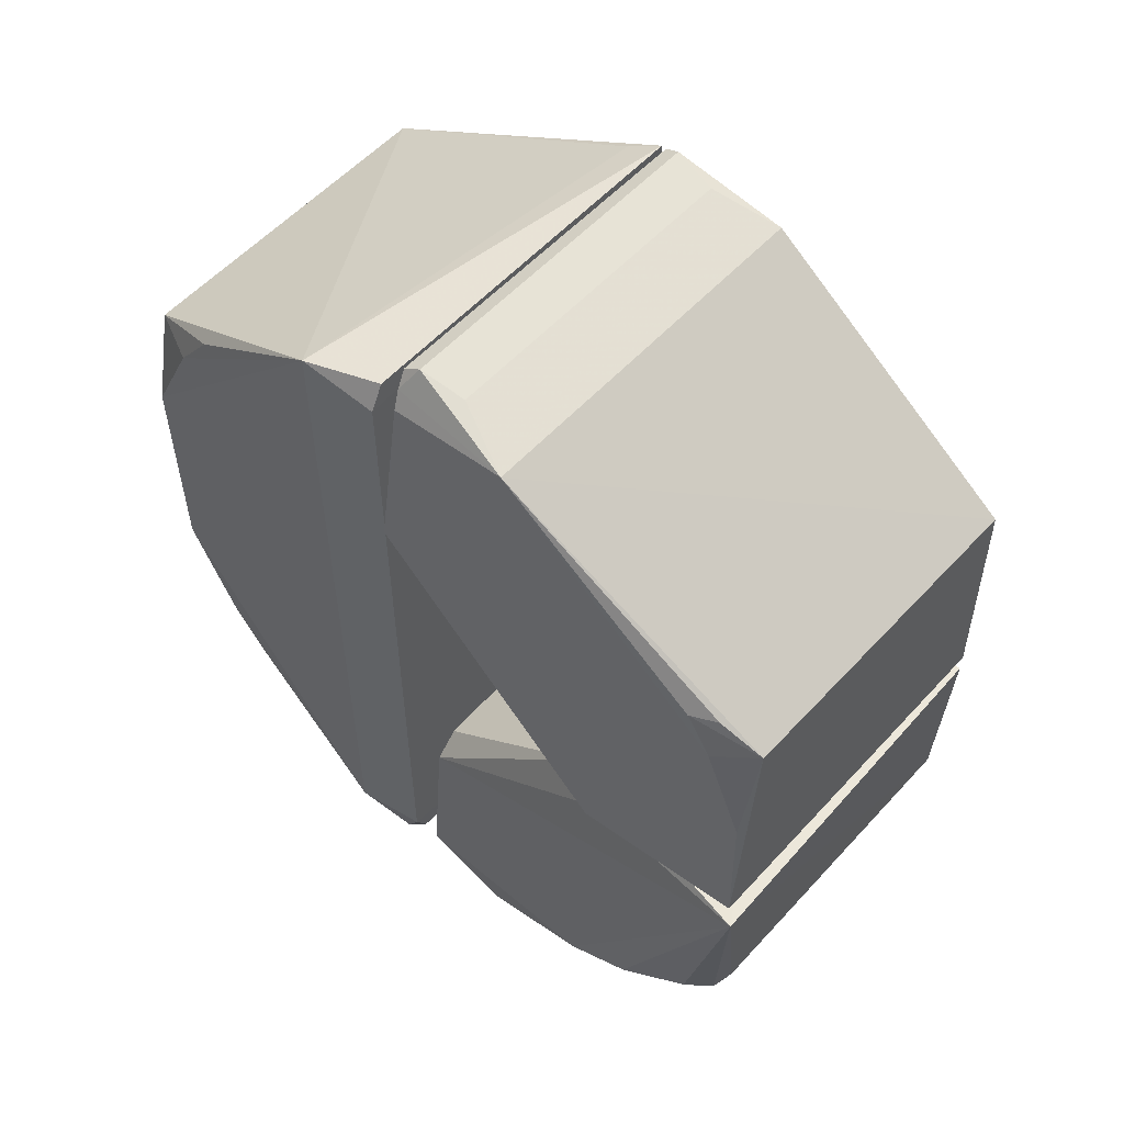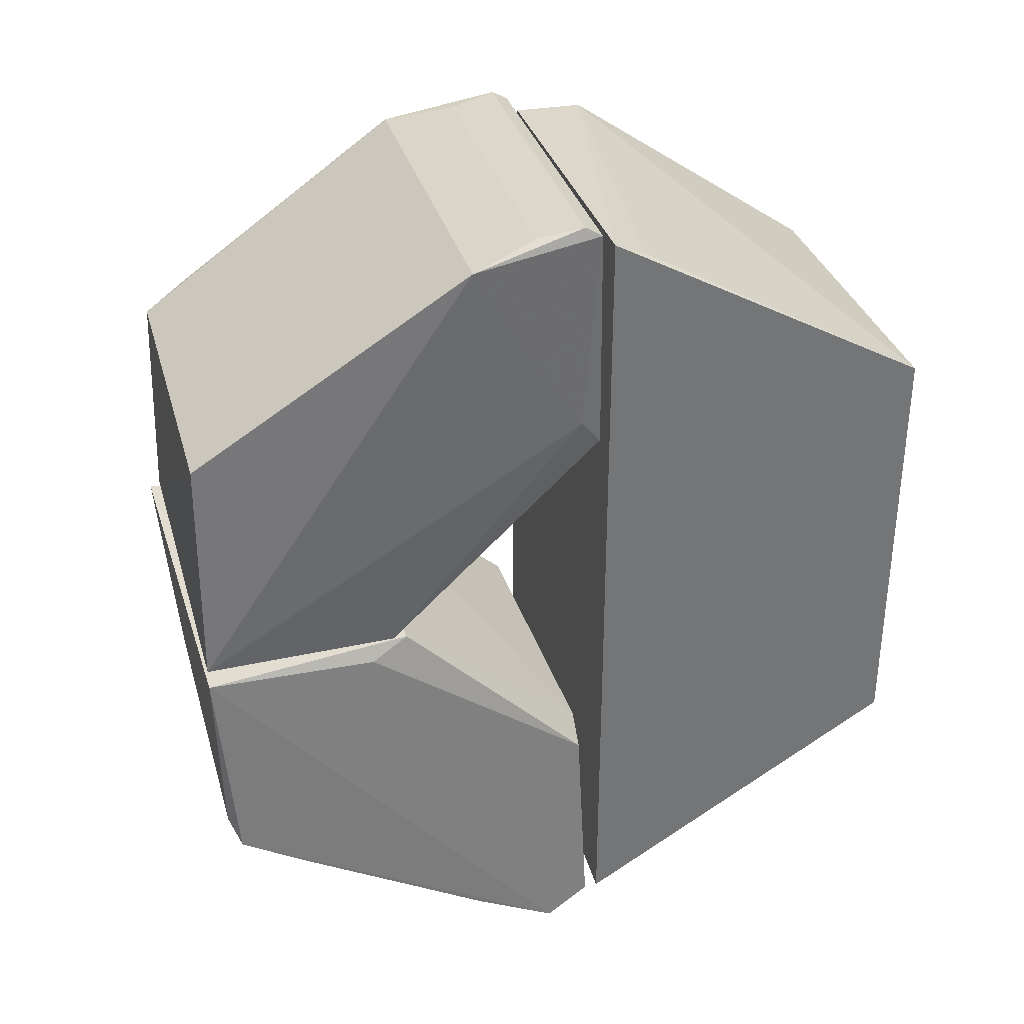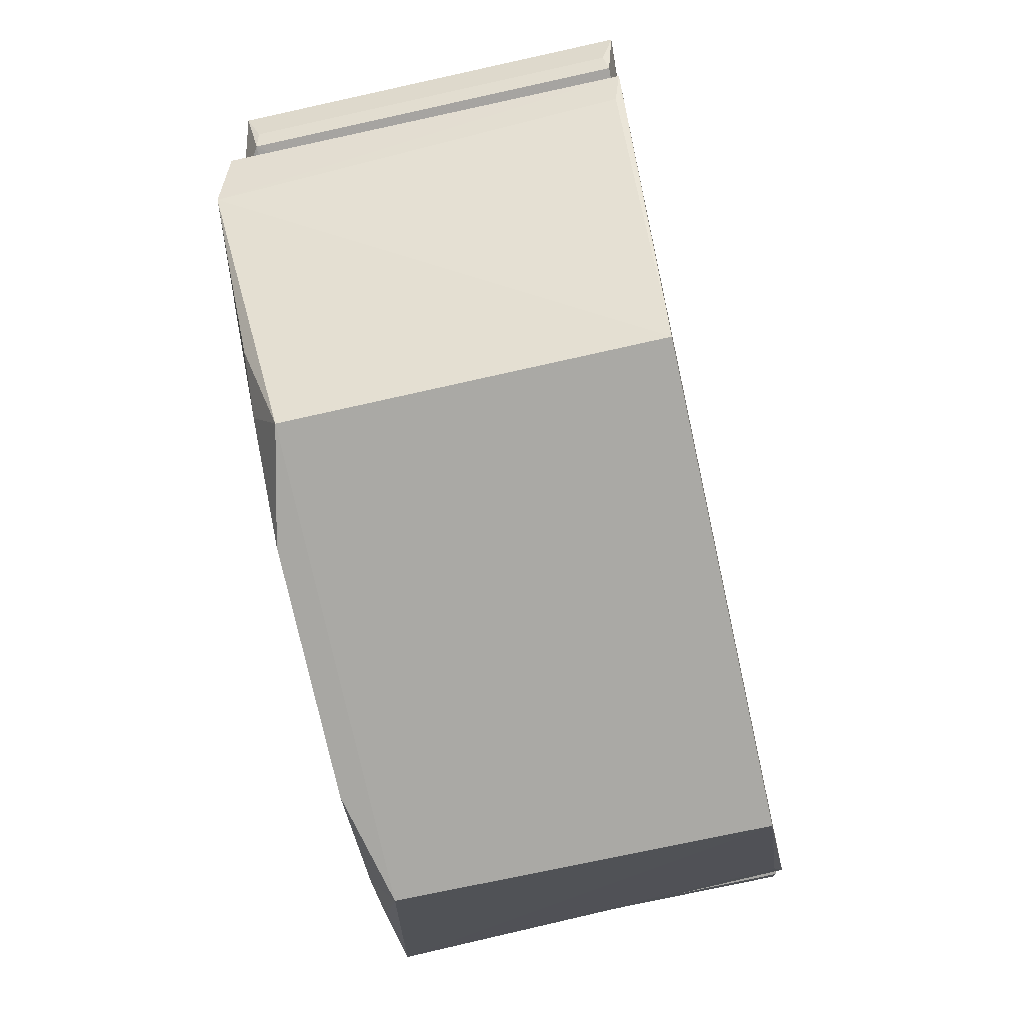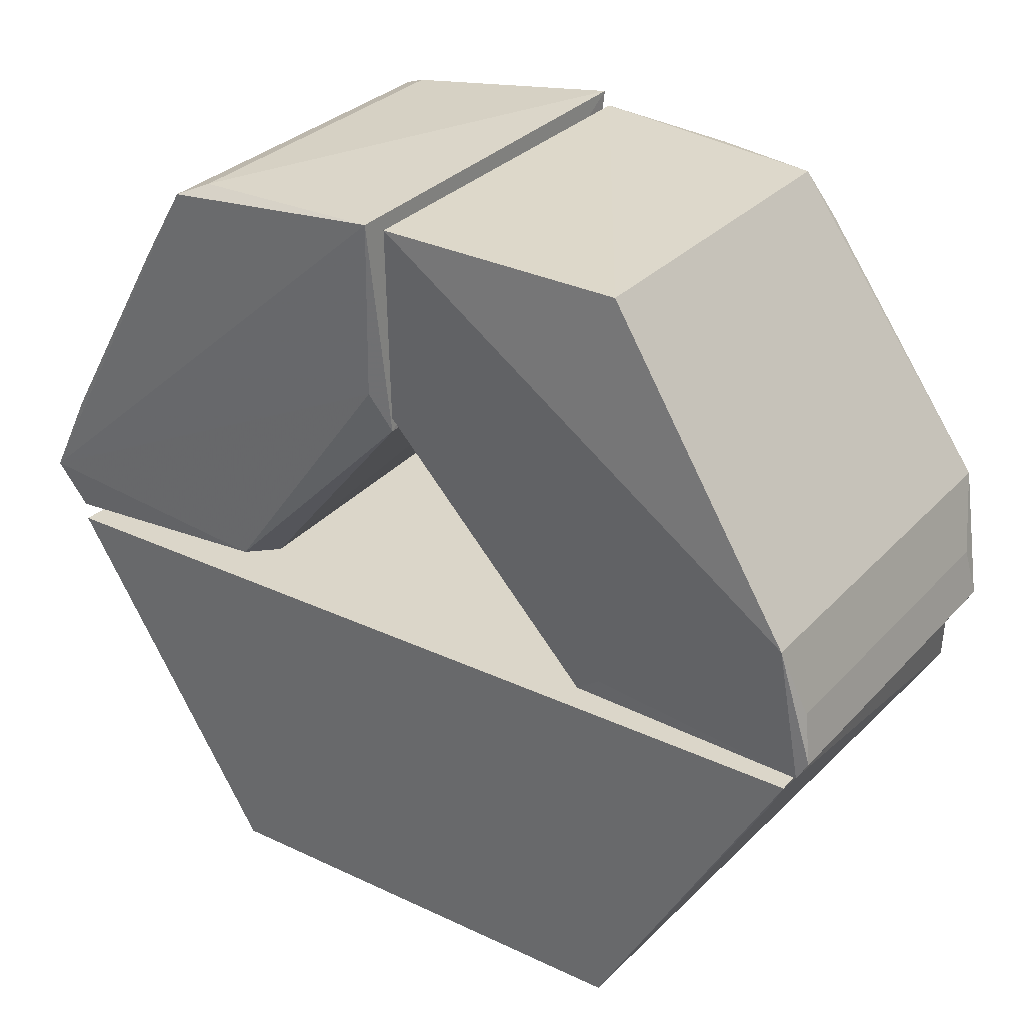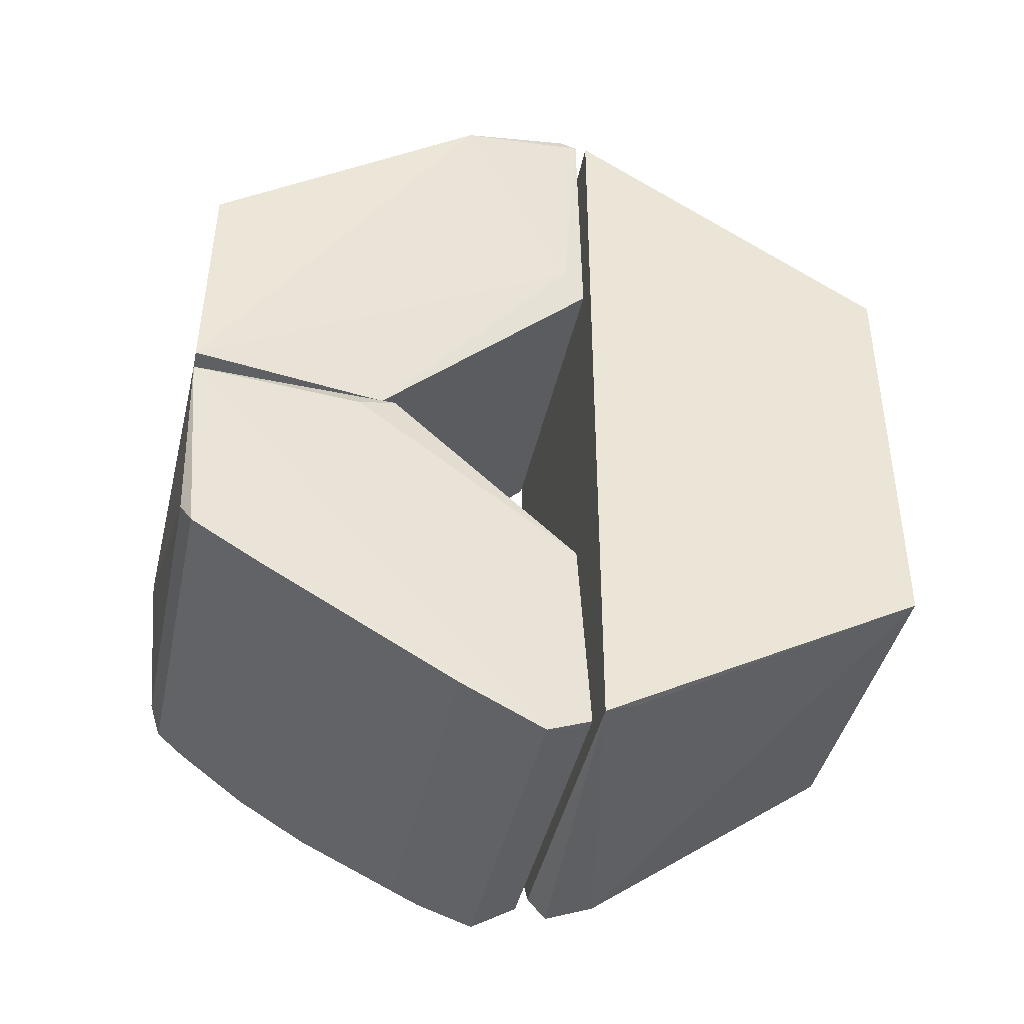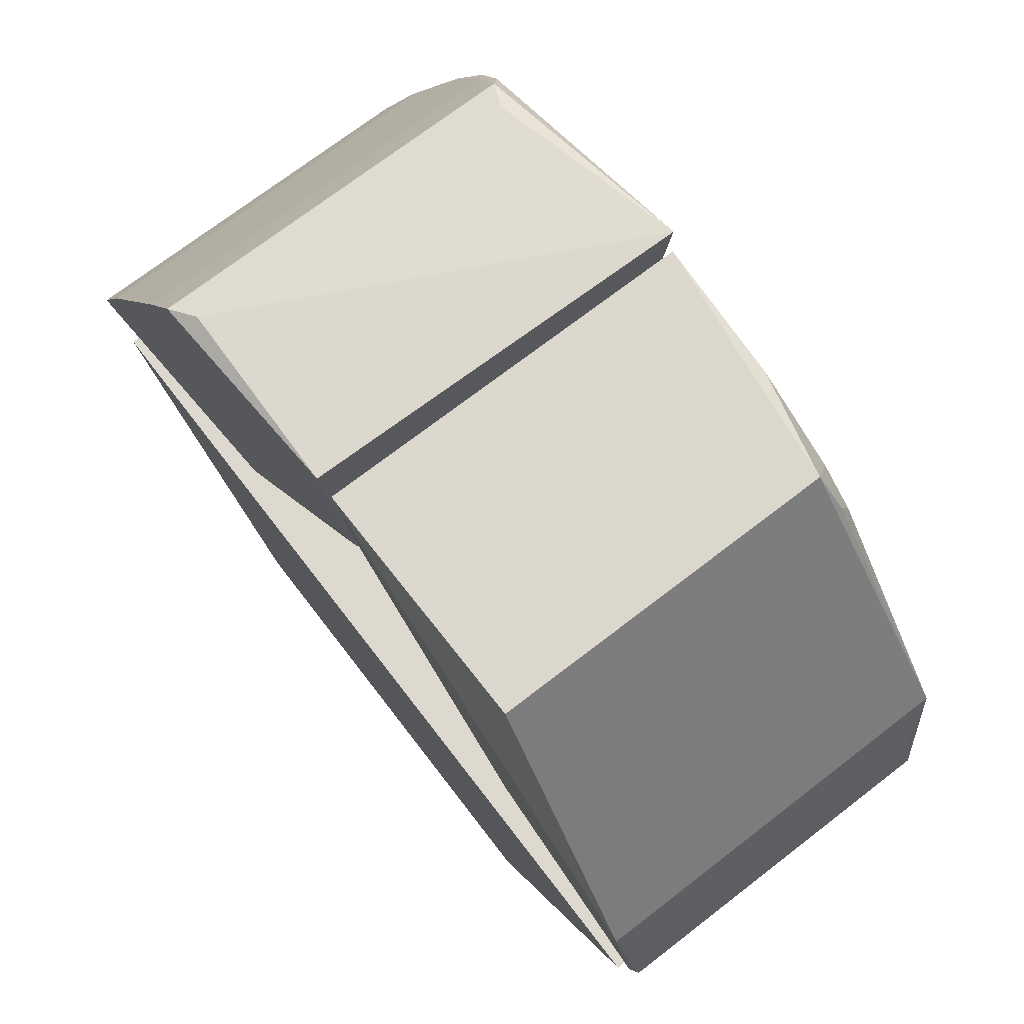
<metadata>
{"format":"obj","ext":"obj","renderer":"f3d","projection":"perspective","resolution":1024,"background":"white","views":[{"elev":55.5,"azim":-48.4,"up":"+Y"},{"elev":33.8,"azim":74.5,"up":"+Y"},{"elev":-75.5,"azim":12.4,"up":"+Z"},{"elev":30.5,"azim":124.3,"up":"+Z"},{"elev":-41.5,"azim":77.9,"up":"+Y"},{"elev":72.4,"azim":142.4,"up":"+Z"}]}
</metadata>
<code>
o convex_0
v -2.406 2.877 -4.248
v -2.591 -5.11 -1.623
v -2.498 -4.923 -0.611
v 2.365 -2.914 -4.953
v 2.5 5.433 -0.5455
v 2.5 -5.433 -0.5455
v -2.498 4.923 -0.611
v 2.365 2.914 -4.953
v -2.08 -2.896 -4.94
v -2.591 5.11 -1.623
v -2.08 2.896 -4.94
v -2.404 -1.522 -4.924
v -2.409 -5.475 -0.8932
v -2.312 5.251 -0.6212
v -2.404 1.522 -4.924
v -2.406 -2.877 -4.248
v -2.312 -5.251 -0.621
v 2.393 -5.203 -0.9885
v 2.393 5.203 -0.9885
v -2.405 3.553 -3.74
v -2.405 -3.552 -3.74
f 16 9 21
f 5 3 6
f 3 5 7
f 5 6 8
f 6 4 8
f 4 2 9
f 8 4 9
f 2 3 10
f 3 7 10
f 10 8 11
f 8 9 11
f 3 2 13
f 2 6 13
f 7 5 14
f 10 7 14
f 5 10 14
f 2 10 15
f 10 1 15
f 1 11 15
f 11 9 15
f 9 12 15
f 12 2 15
f 12 9 16
f 2 12 16
f 6 3 17
f 3 13 17
f 13 6 17
f 2 4 18
f 6 2 18
f 4 6 18
f 5 8 19
f 10 5 19
f 8 10 19
f 1 10 20
f 10 11 20
f 11 1 20
f 9 2 21
f 2 16 21
o convex_1
v -2.089 -5.67 -0.1797
v 2.36 -5.67 -0.1797
v 2.155 -0.3656 2.211
v 2.52 -3.285 4.765
v -1.982 -2.455 -0.2128
v -2.591 -0.3656 5.131
v 2.402 -0.4923 5
v 2.296 -2.77 -0.2798
v -2.591 -4.563 2.575
v -2.043 -0.3656 2.211
v 2.52 -5.841 0.2028
v -2.226 -3.285 4.765
v -2.402 -5.131 -0.3185
v -2.304 -2.779 -0.2097
v -2.226 -5.841 0.2028
v 1.966 -2.436 -0.2839
v 2.404 -5.543 -0.4
v 2.326 -2.935 4.916
v -2.127 -5.543 -0.4
v 2.52 -5.293 1.298
v -2.06 -2.935 4.916
v -2.591 -4.015 3.488
v 2.304 -0.5973 2.718
v -2.409 -5.293 1.298
v 2.52 -3.833 3.853
v -2.291 -0.6868 2.703
v -2.409 -3.468 4.4
v -2.409 -3.833 3.853
v -2.409 -5.475 0.9329
f 36 45 50
f 24 27 28
f 27 24 31
f 28 25 32
f 30 27 34
f 31 26 35
f 34 27 35
f 22 23 36
f 23 32 36
f 24 29 37
f 31 24 37
f 26 31 37
f 23 22 38
f 32 23 38
f 29 32 38
f 37 29 38
f 25 28 39
f 28 27 39
f 33 25 39
f 35 26 40
f 34 35 40
f 22 36 40
f 36 34 40
f 26 37 40
f 37 38 40
f 38 22 40
f 32 25 41
f 36 32 41
f 27 33 42
f 39 27 42
f 33 39 42
f 27 30 43
f 24 28 44
f 29 24 44
f 28 32 44
f 32 29 44
f 36 41 45
f 45 41 46
f 25 33 46
f 41 25 46
f 27 31 47
f 31 35 47
f 35 27 47
f 33 27 48
f 27 43 48
f 48 43 49
f 43 30 49
f 30 45 49
f 45 46 49
f 46 33 49
f 33 48 49
f 30 34 50
f 34 36 50
f 45 30 50
o convex_2
v -2.283 5.331 -0.3782
v 2.365 2.909 4.96
v 2.155 -0.3645 2.392
v -2.473 -0.2209 5
v 2.414 5.537 -0.4103
v -2.226 2.374 -0.5278
v -2.077 2.908 4.939
v 2.402 -0.2209 5
v 2.155 2.374 -0.5278
v -2.409 5.293 1.298
v -2.591 -0.3645 2.757
v 2.52 5.293 1.298
v -2.591 2.738 -0.5278
v -2.226 -0.3645 2.392
v -2.099 5.662 -0.1924
v -2.385 2.738 4.399
v 2.256 2.738 -0.2354
v 2.373 5.662 -0.1924
v -2.135 5.537 -0.4103
v -2.412 5.113 -0.3288
v 2.27 5.538 0.4079
v -2.399 1.557 4.919
v -2.371 3.238 4.053
v -2.012 5.538 0.4079
v -2.208 3.239 4.39
f 60 73 75
f 54 52 57
f 52 54 58
f 53 56 59
f 57 52 60
f 53 58 61
f 58 54 61
f 52 58 62
f 60 52 62
f 55 59 63
f 59 56 63
f 56 61 63
f 61 60 63
f 56 53 64
f 53 61 64
f 61 56 64
f 51 60 65
f 61 54 66
f 60 61 66
f 58 53 67
f 59 55 67
f 53 59 67
f 62 58 67
f 55 62 67
f 62 55 68
f 65 68 69
f 63 51 69
f 55 63 69
f 51 65 69
f 68 55 69
f 60 51 70
f 51 63 70
f 63 60 70
f 60 62 71
f 62 68 71
f 68 65 71
f 54 57 72
f 66 54 72
f 57 66 72
f 66 57 73
f 60 66 73
f 65 60 74
f 60 71 74
f 71 65 74
f 57 60 75
f 73 57 75

</code>
